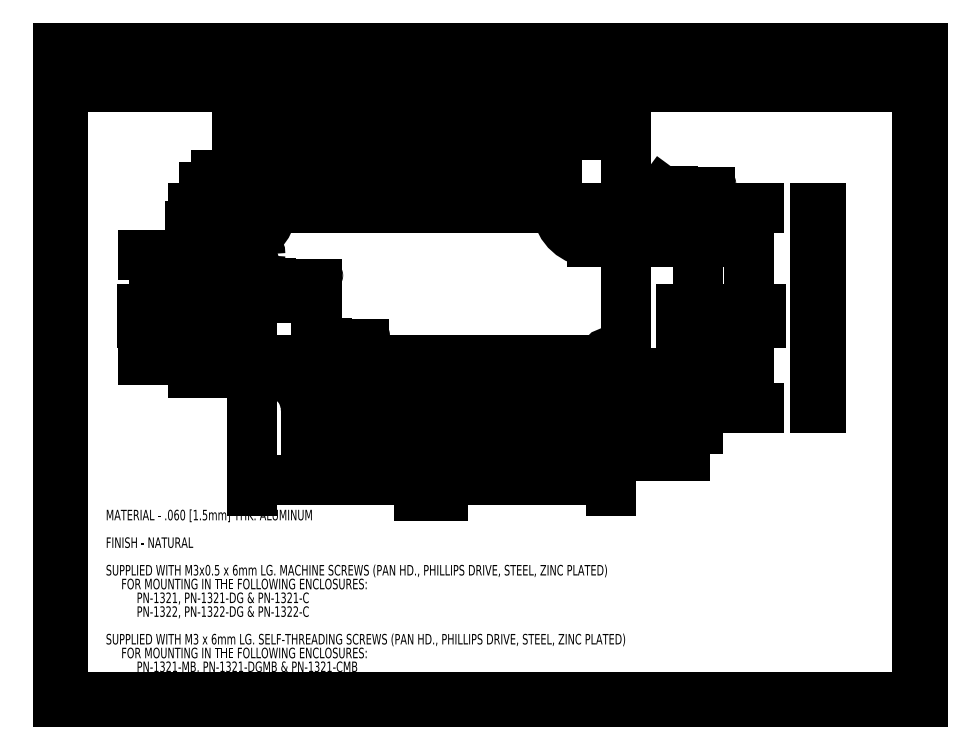
<metadata>
{"format":"dxf","ext":"dxf","renderer":"ezdxf+matplotlib","layout":"modelspace","background":"white","min_lineweight":24,"dpi":150}
</metadata>
<code>
0
SECTION
2
ENTITIES
0
LINE
8
0
10
0.3429
20
7.114
30
0
11
0.3429
21
0.3973
31
0
0
LINE
8
0
10
0.2887
20
7.168
30
0
11
0.2887
21
0.3431
31
0
0
LINE
8
0
10
9.301
20
0.3431
30
0
11
0.2887
21
0.3431
31
0
0
LINE
8
0
10
9.301
20
0.3431
30
0
11
9.301
21
7.168
31
0
0
LINE
8
0
10
9.247
20
0.3973
30
0
11
0.3429
21
0.3973
31
0
0
LINE
8
0
10
9.247
20
0.3973
30
0
11
9.247
21
7.114
31
0
0
LINE
8
0
10
0.3429
20
7.114
30
0
11
9.247
21
7.114
31
0
0
LINE
8
0
10
0.3429
20
6.759
30
0
11
9.247
21
6.759
31
0
0
LINE
8
0
10
0.8347
20
7.114
30
0
11
0.8347
21
6.759
31
0
0
LINE
8
0
10
7.893
20
7.114
30
0
11
7.893
21
6.759
31
0
0
LINE
8
0
10
8.385
20
7.114
30
0
11
8.385
21
6.759
31
0
0
LINE
8
0
10
4.772
20
7.114
30
0
11
4.772
21
6.759
31
0
0
LINE
8
0
10
5.264
20
7.114
30
0
11
5.264
21
6.759
31
0
0
LINE
8
0
10
0.2887
20
7.168
30
0
11
9.301
21
7.168
31
0
0
INSERT
8
0
2
SW_NOTE_0
10
0.785
20
2.209
30
0
0
INSERT
8
0
2
SW_NOTE_1
10
0.4113
20
6.925
30
0
0
INSERT
8
0
2
SW_NOTE_2
10
4.847
20
6.924
30
0
0
INSERT
8
0
2
SW_NOTE_3
10
7.988
20
6.93
30
0
0
MTEXT
8
0
10
1.819
20
7.031
30
0
40
0.1641
41
0
71
     1
72
     1
1
INTERNAL PANEL
7
SLDTEXTSTYLE0
73
     1
44
1
0
MTEXT
8
0
10
6.065
20
7.023
30
0
40
0.1641
41
0
71
     1
72
     1
1
PNX-91421
7
SLDTEXTSTYLE0
73
     1
44
1
0
MTEXT
8
0
10
8.43
20
7.02
30
0
40
0.1641
41
0
71
     1
72
     1
1
5-11-11
7
SLDTEXTSTYLE0
73
     1
44
1
0
ARC
8
0
10
2.546
20
5.47
30
0
40
0.031
50
90
51
175
0
ARC
8
0
10
5.46
20
5.47
30
0
40
0.031
50
6.127
51
90
0
ARC
8
0
10
6.175
20
5.112
30
0
40
0.031
50
0
51
90
0
ARC
8
0
10
6.175
20
3.81
30
0
40
0.031
50
275
51
0
0
ARC
8
0
10
5.81
20
3.446
30
0
40
0.031
50
270
51
355
0
ARC
8
0
10
2.896
20
3.446
30
0
40
0.031
50
186.1
51
270
0
ARC
8
0
10
2.182
20
5.106
30
0
40
0.031
50
94.99
51
180
0
CIRCLE
8
0
10
6.048
20
3.907
30
0
40
0.08858
0
CIRCLE
8
0
10
2.308
20
5.009
30
0
40
0.08858
0
ARC
8
0
10
2.182
20
3.804
30
0
40
0.031
50
180
51
270
0
LINE
8
0
10
5.46
20
5.501
30
0
11
2.546
21
5.501
31
0
0
ARC
8
0
10
2.147
20
5.505
30
0
40
0.3701
50
275
51
355
0
LINE
8
0
10
2.151
20
5.106
30
0
11
2.151
21
3.804
31
0
0
LINE
8
0
10
2.182
20
3.773
30
0
11
2.497
21
3.773
31
0
0
ARC
8
0
10
2.497
20
3.403
30
0
40
0.3701
50
6.127
51
90
0
LINE
8
0
10
2.896
20
3.415
30
0
11
5.81
21
3.415
31
0
0
ARC
8
0
10
6.21
20
3.411
30
0
40
0.3701
50
94.99
51
175
0
LINE
8
0
10
6.206
20
3.81
30
0
11
6.206
21
5.112
31
0
0
LINE
8
0
10
6.175
20
5.143
30
0
11
5.859
21
5.143
31
0
0
ARC
8
0
10
5.859
20
5.513
30
0
40
0.3701
50
186.1
51
270
0
DIMENSION
8
0
2
*D5
10
6.206
20
6.259
30
0
11
4.178
21
6.259
31
0
70
   160
71
     2
42
-1
3
SLDDIMSTYLE0
13
2.151
23
5.135
33
0
14
6.206
24
5.143
34
0
0
DIMENSION
8
0
2
*D6
10
6.048
20
2.657
30
0
11
4.178
21
2.657
31
0
70
   160
71
     2
42
-1
3
SLDDIMSTYLE0
13
2.308
23
5.009
33
0
14
6.048
24
3.907
34
0
0
DIMENSION
8
0
2
*D7
10
2.497
20
3.403
30
0
11
3.481
21
4.093
31
0
70
   164
1
<> (4x)
71
     1
42
-1
3
SLDDIMSTYLE1
15
2.709
25
3.707
35
0
40
0
0
DIMENSION
8
0
2
*D8
10
2.517
20
5.846
30
0
11
4.003
21
5.846
31
0
70
   160
71
     2
42
-1
3
SLDDIMSTYLE0
13
5.489
23
5.501
33
0
14
2.517
24
5.501
34
0
0
DIMENSION
8
0
2
*D9
10
6.206
20
3.07
30
0
11
6.678
21
3.07
31
0
70
   160
71
     2
42
-1
3
SLDDIMSTYLE2
13
5.84
23
3.415
33
0
14
6.206
24
3.781
34
0
0
DIMENSION
8
0
2
*D10
10
2.867
20
3.07
30
0
11
4.353
21
3.07
31
0
70
   160
71
     2
42
-1
3
SLDDIMSTYLE0
13
5.84
23
3.415
33
0
14
2.867
24
3.415
34
0
0
DIMENSION
8
0
2
*D11
10
6.964
20
3.415
30
0
11
6.964
21
3.598
31
0
70
   160
71
     2
42
-1
3
SLDDIMSTYLE2
13
6.206
23
3.781
33
0
14
5.84
24
3.415
34
0
50
90
0
DIMENSION
8
0
2
*D12
10
6.964
20
5.143
30
0
11
6.964
21
4.462
31
0
70
   160
71
     2
42
-1
3
SLDDIMSTYLE0
13
6.206
23
3.781
33
0
14
6.206
24
5.143
34
0
50
90
0
DIMENSION
8
0
2
*D13
10
2.282
20
5.094
30
0
11
2.944
21
4.715
31
0
70
   163
1
<> (2x)
71
     1
42
-1
3
SLDDIMSTYLE3
15
2.335
25
4.925
35
0
40
0
0
DIMENSION
8
0
2
*D14
10
6.175
20
5.112
30
0
11
7.091
21
5.674
31
0
70
   164
1
<> (8x)
71
     1
42
-1
3
SLDDIMSTYLE4
15
6.193
25
5.137
35
0
40
0
0
DIMENSION
8
0
2
*D15
10
1.806
20
5.501
30
0
11
1.806
21
5.318
31
0
70
   160
71
     2
42
-1
3
SLDDIMSTYLE2
13
2.151
23
5.135
33
0
14
2.517
24
5.501
34
0
50
90
0
DIMENSION
8
0
2
*D16
10
1.806
20
5.135
30
0
11
1.806
21
4.454
31
0
70
   160
71
     2
42
-1
3
SLDDIMSTYLE0
13
2.151
23
3.773
33
0
14
2.151
24
5.135
34
0
50
90
0
DIMENSION
8
0
2
*D17
10
1.286
20
3.907
30
0
11
1.286
21
4.458
31
0
70
   160
71
     2
42
-1
3
SLDDIMSTYLE5
13
2.308
23
5.009
33
0
14
6.048
24
3.907
34
0
50
90
0
DIMENSION
8
0
2
*D18
10
2.151
20
5.846
30
0
11
2.334
21
5.846
31
0
70
   160
71
     2
42
-1
3
SLDDIMSTYLE2
13
2.517
23
5.501
33
0
14
2.151
24
5.135
34
0
0
DIMENSION
8
0
2
*D19
10
7.488
20
5.501
30
0
11
7.488
21
4.458
31
0
70
   160
71
     2
42
-1
3
SLDDIMSTYLE0
13
5.84
23
3.415
33
0
14
5.489
24
5.501
34
0
50
90
0
LINE
8
0
10
8.18
20
3.779
30
0
11
8.18
21
3.81
31
0
0
LINE
8
0
10
8.239
20
3.81
30
0
11
8.239
21
3.779
31
0
0
LINE
8
0
10
8.18
20
3.81
30
0
11
8.18
21
5.112
31
0
0
LINE
8
0
10
8.239
20
3.81
30
0
11
8.239
21
5.112
31
0
0
LINE
8
0
10
8.18
20
5.112
30
0
11
8.18
21
5.143
31
0
0
LINE
8
0
10
8.18
20
5.143
30
0
11
8.239
21
5.143
31
0
0
LINE
8
0
10
8.239
20
5.143
30
0
11
8.239
21
5.112
31
0
0
LINE
8
0
10
8.18
20
3.443
30
0
11
8.18
21
3.779
31
0
0
LINE
8
0
10
8.239
20
3.443
30
0
11
8.239
21
3.779
31
0
0
LINE
8
0
10
8.18
20
5.143
30
0
11
8.18
21
5.474
31
0
0
LINE
8
0
10
8.239
20
5.143
30
0
11
8.239
21
5.474
31
0
0
LINE
8
0
10
8.239
20
3.415
30
0
11
8.18
21
3.415
31
0
0
LINE
8
0
10
8.18
20
3.415
30
0
11
8.18
21
3.443
31
0
0
LINE
8
0
10
8.239
20
3.443
30
0
11
8.239
21
3.415
31
0
0
LINE
8
0
10
8.18
20
5.501
30
0
11
8.239
21
5.501
31
0
0
LINE
8
0
10
8.18
20
5.474
30
0
11
8.18
21
5.501
31
0
0
LINE
8
0
10
8.239
20
5.501
30
0
11
8.239
21
5.474
31
0
0
ENDSEC
0
EOF

</code>
